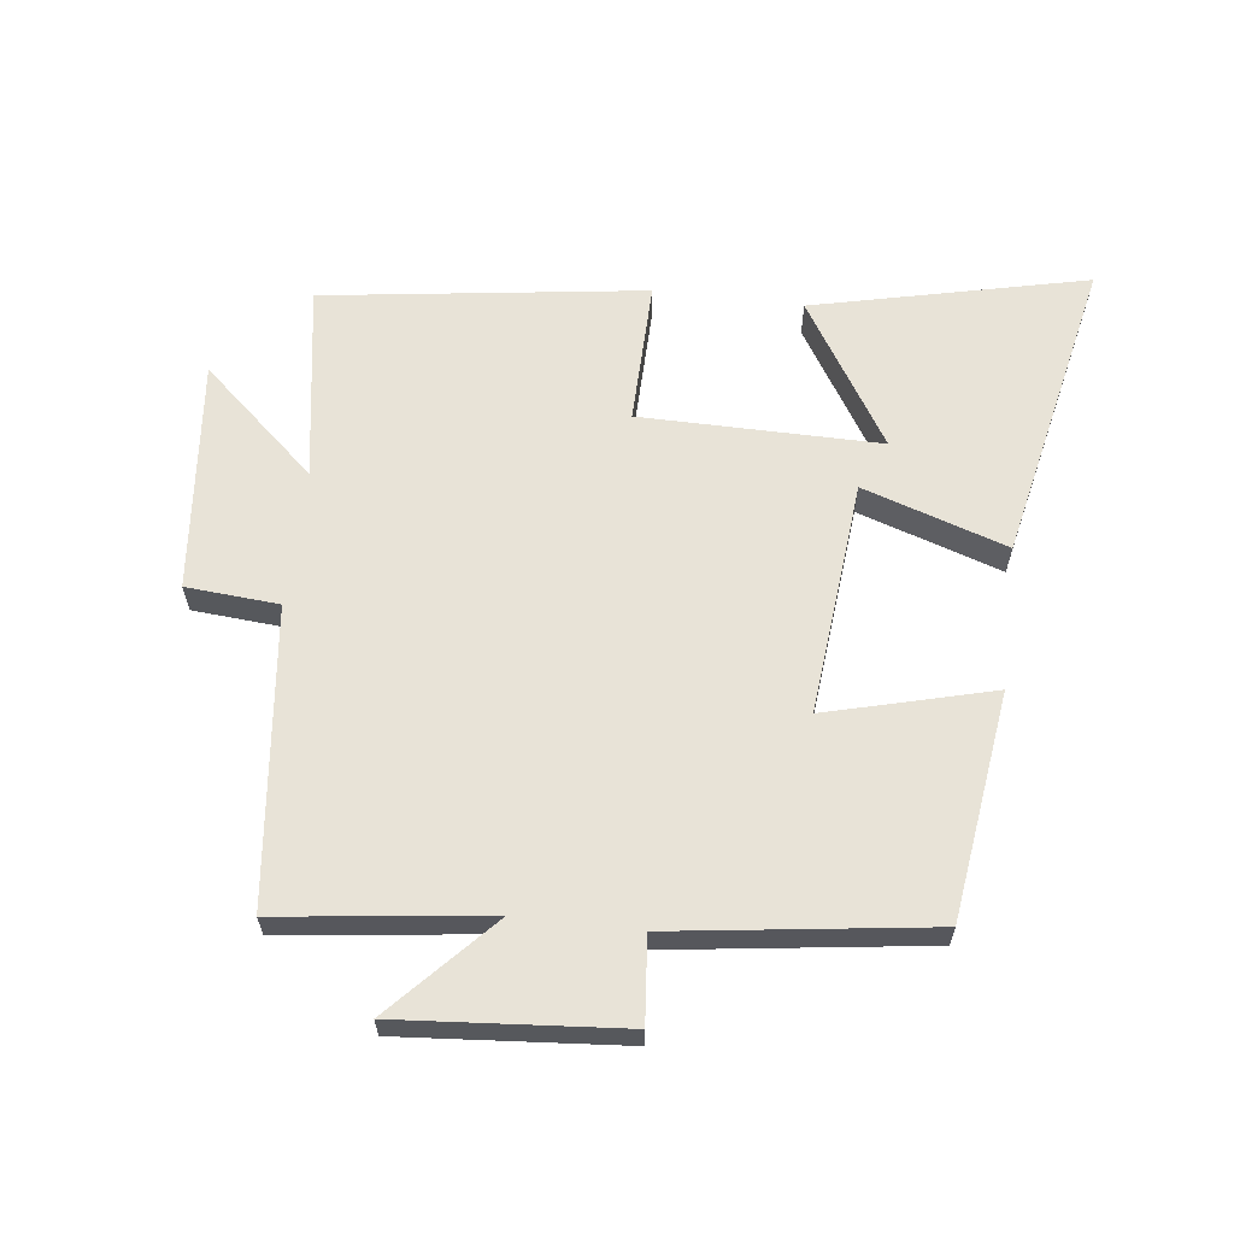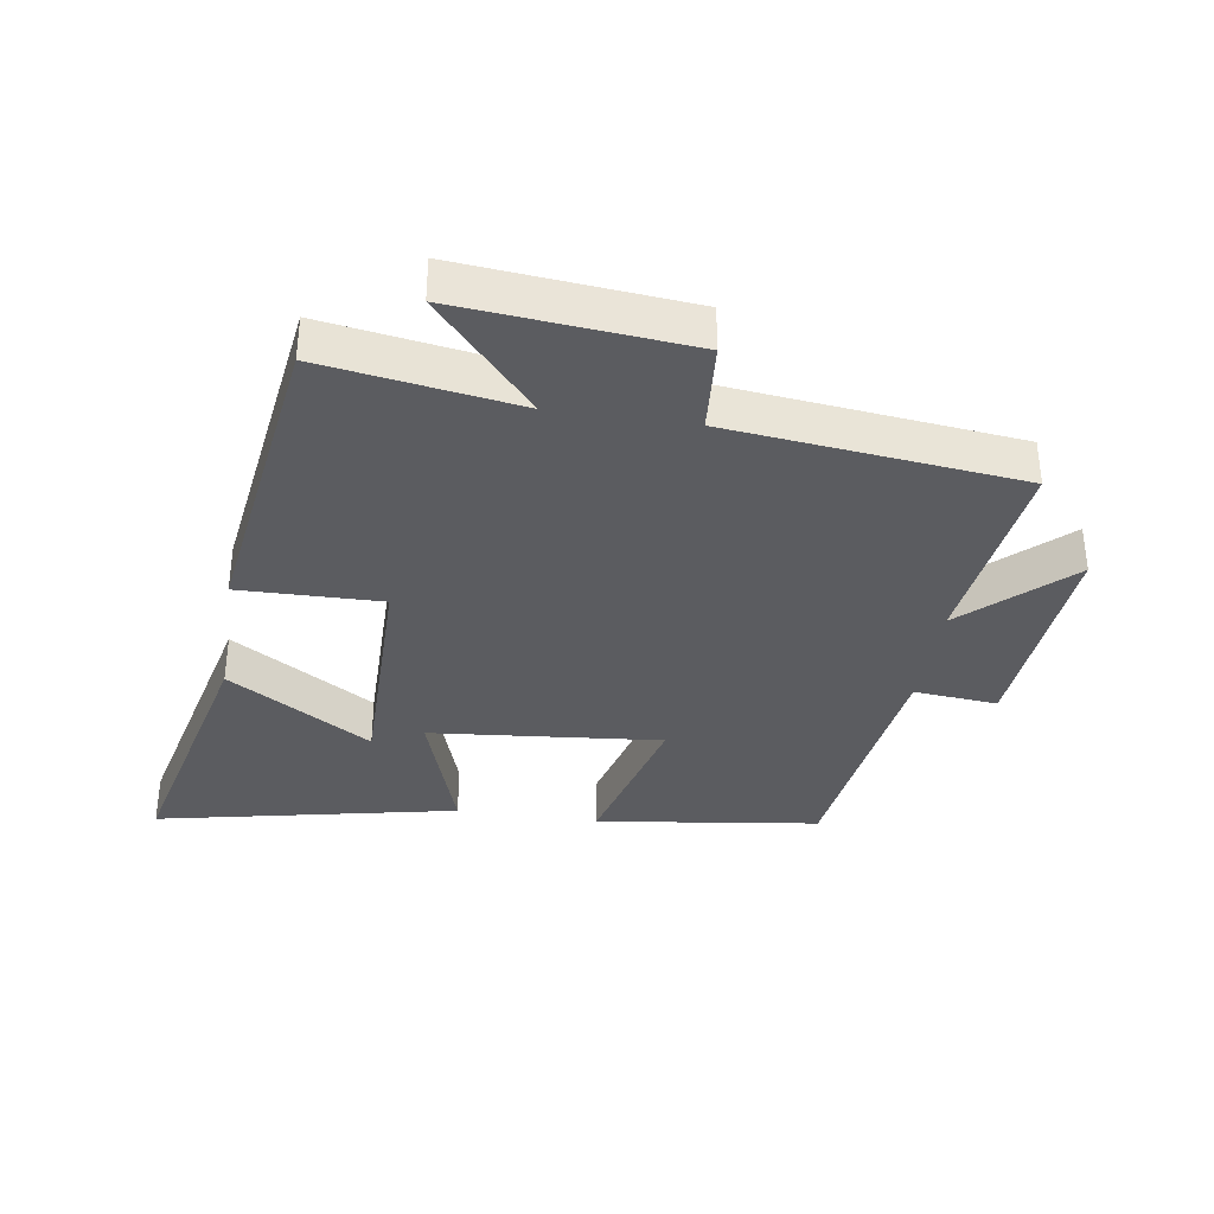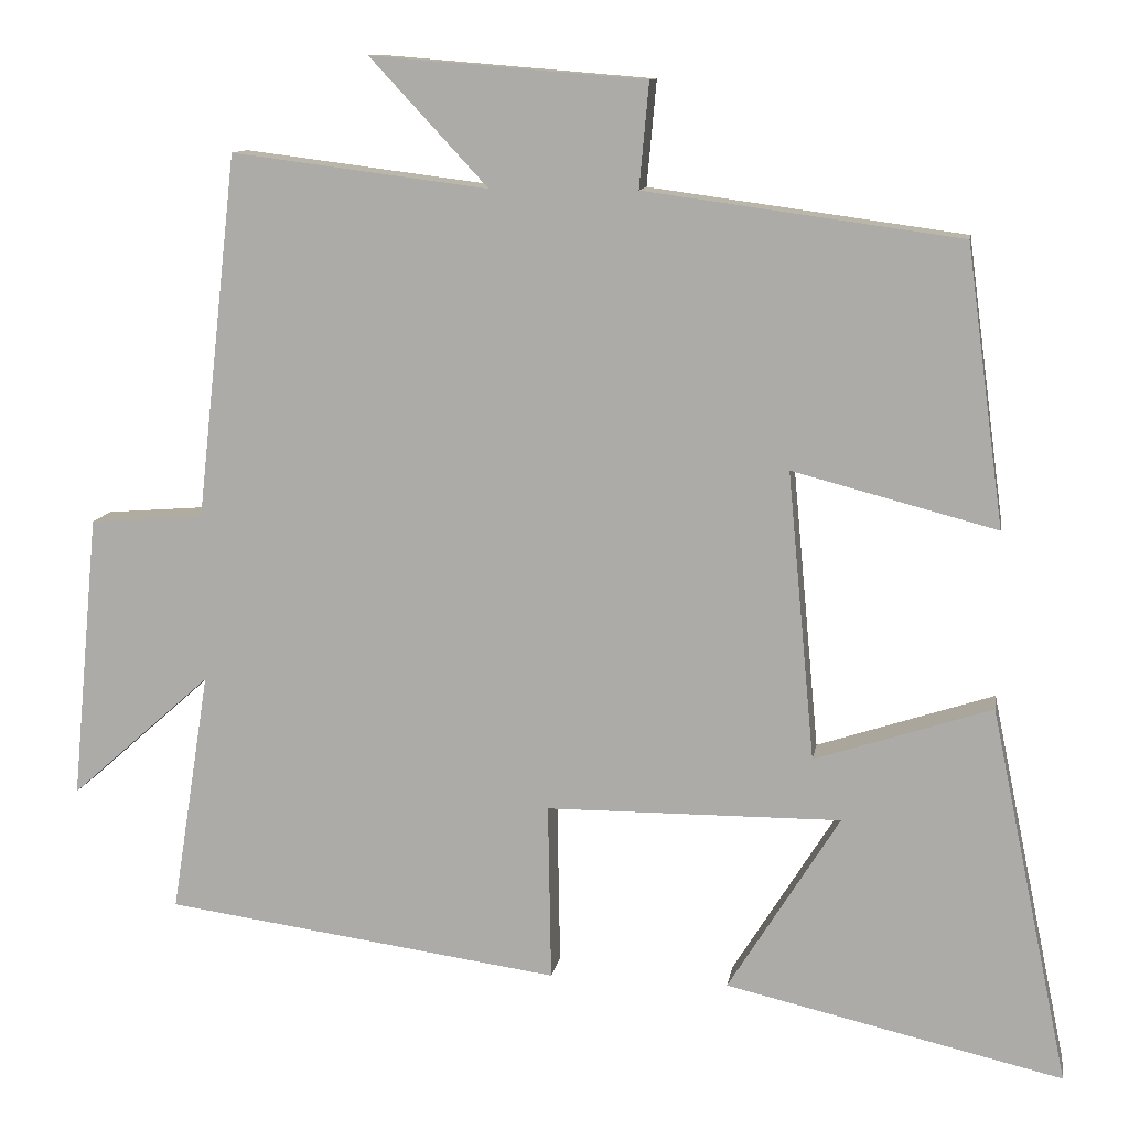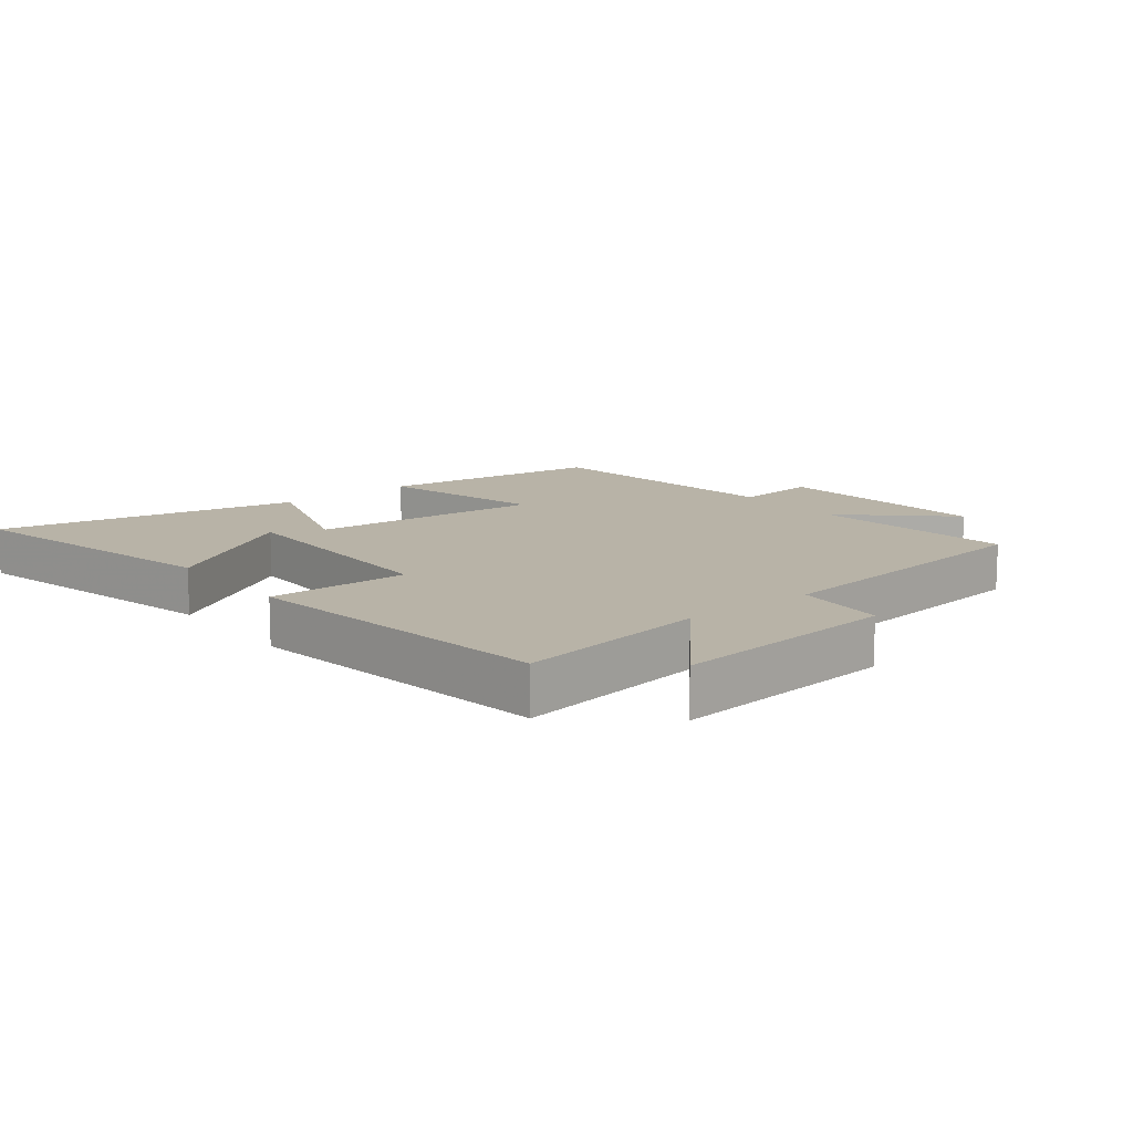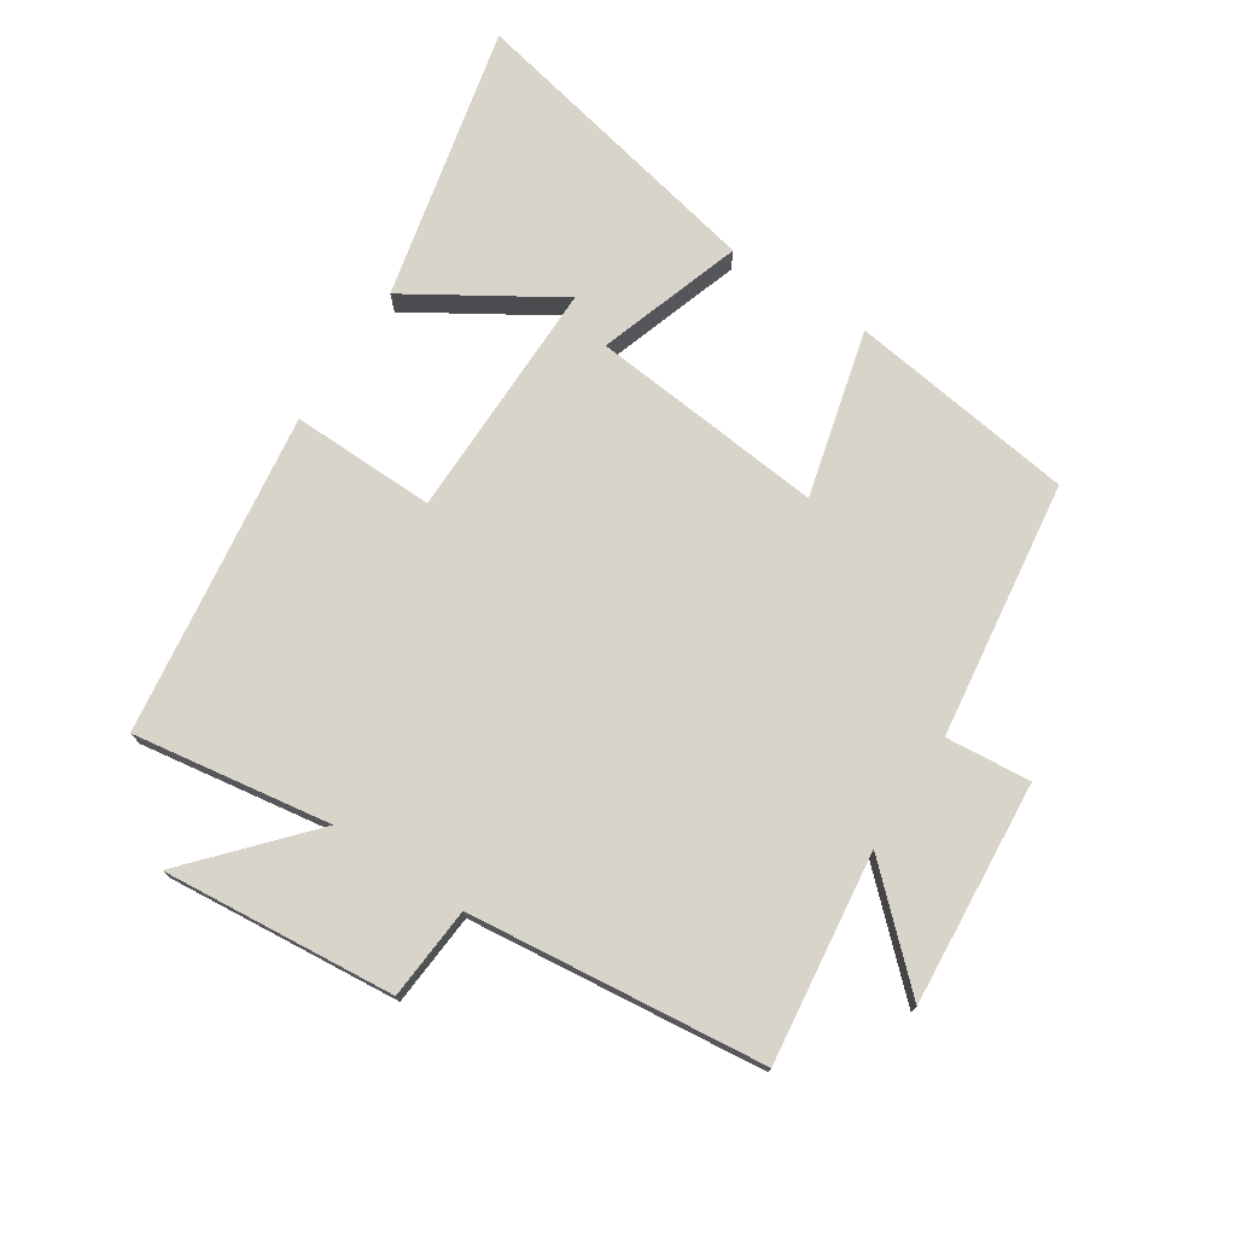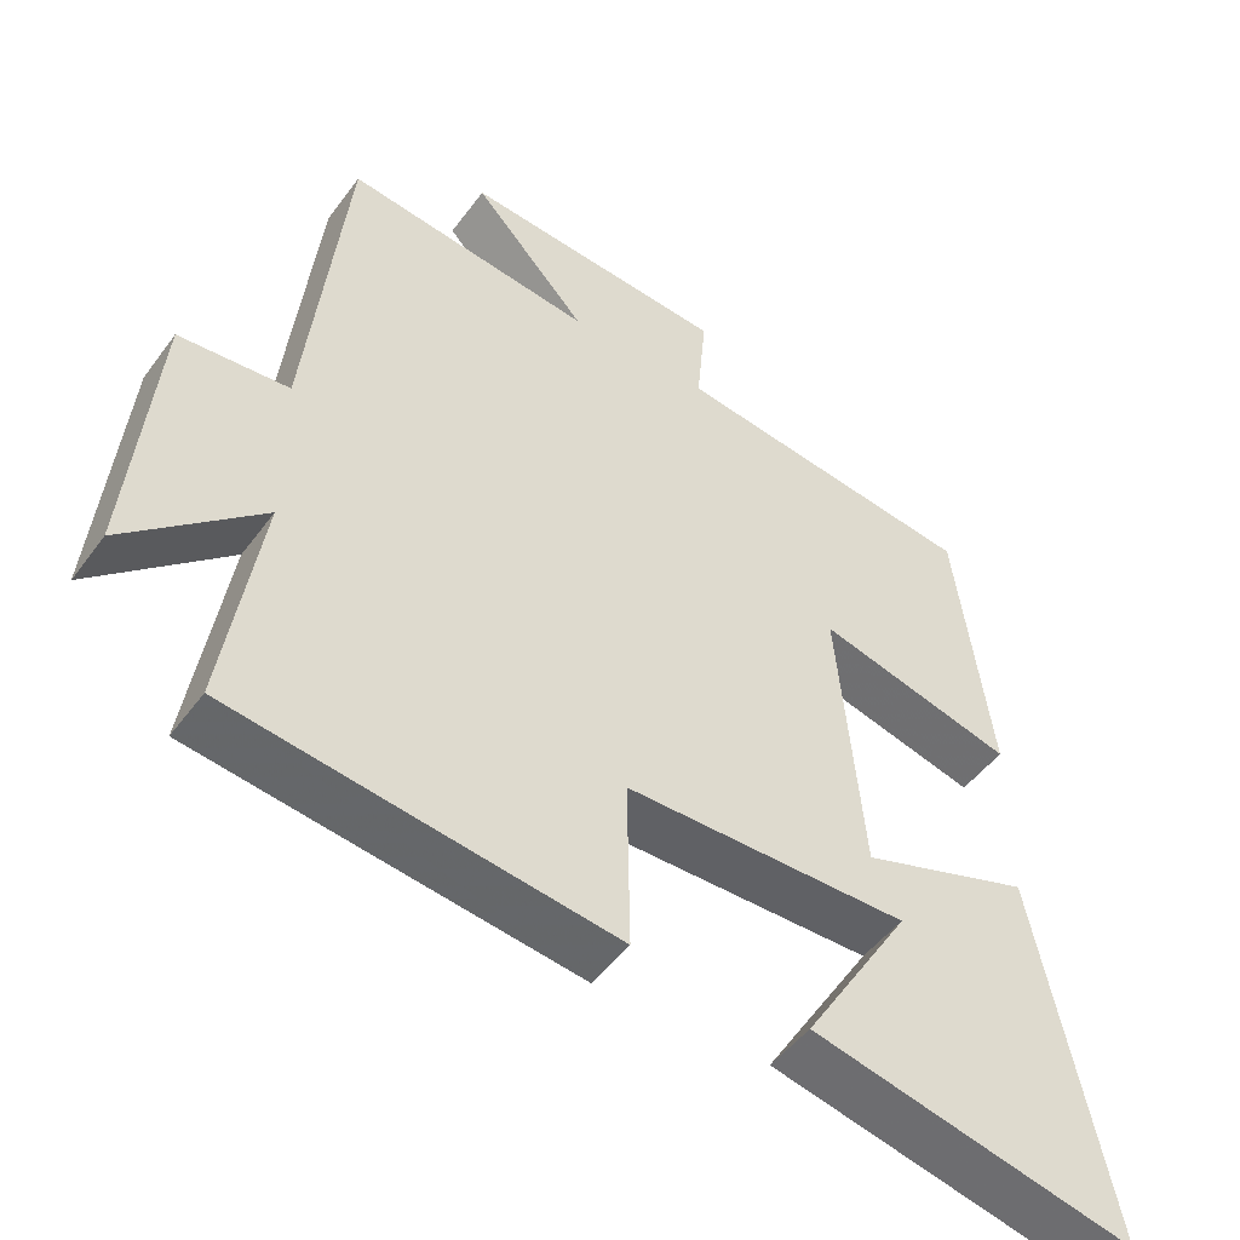
<metadata>
{"format":"obj","ext":"obj","renderer":"f3d","projection":"perspective","resolution":1024,"background":"white","views":[{"elev":62.4,"azim":6.9,"up":"+Y"},{"elev":-35.2,"azim":-98.7,"up":"+Y"},{"elev":11.2,"azim":9.3,"up":"+Z"},{"elev":12.9,"azim":-128.5,"up":"+Y"},{"elev":75.1,"azim":-56.7,"up":"+Y"},{"elev":-48.3,"azim":-34.6,"up":"+Z"}]}
</metadata>
<code>
v 0.453 0.07 0.446
v 0.5 0.07 0.096
v 0.244 0.07 0.163
v 0.278 0.07 -0.199
v 0.5 0.07 -0.126
v 0.598 0.07 -0.598
v 0.175 0.07 -0.5
v 0.315 0.07 -0.276
v -0.055 0.07 -0.278
v -0.051 0.07 -0.5
v -0.548 0.07 -0.431
v -0.5 0.07 -0.127
v -0.677 0.07 -0.284
v -0.643 0.07 0.074
v -0.5 0.07 0.085
v -0.449 0.07 0.541
v -0.127 0.07 0.5
v -0.275 0.07 0.659
v 0.069 0.07 0.631
v 0.057 0.07 0.5
v 0.453 0 0.446
v 0.5 0 0.096
v 0.244 0 0.163
v 0.278 0 -0.199
v 0.5 0 -0.126
v 0.598 0 -0.598
v 0.175 0 -0.5
v 0.315 0 -0.276
v -0.055 0 -0.278
v -0.051 0 -0.5
v -0.548 0 -0.431
v -0.5 0 -0.127
v -0.677 0 -0.284
v -0.643 0 0.074
v -0.5 0 0.085
v -0.449 0 0.541
v -0.127 0 0.5
v -0.275 0 0.659
v 0.069 0 0.631
v 0.057 0 0.5
f 17 18 19 20
f 1 2 3
f 20 1 3
f 17 20 3
f 17 3 4
f 16 17 4
f 15 16 4
f 12 13 14 15
f 12 15 4
f 9 10 11 12
f 8 9 12 4
f 5 6 7 8
f 4 5 8
f 40 39 38 37
f 23 22 21
f 23 21 40
f 23 40 37
f 24 23 37
f 24 37 36
f 24 36 35
f 35 34 33 32
f 24 35 32
f 32 31 30 29
f 24 32 29 28
f 28 27 26 25
f 28 25 24
f 1 21 22 2
f 2 22 23 3
f 3 23 24 4
f 4 24 25 5
f 5 25 26 6
f 6 26 27 7
f 7 27 28 8
f 8 28 29 9
f 9 29 30 10
f 10 30 31 11
f 11 31 32 12
f 12 32 33 13
f 13 33 34 14
f 14 34 35 15
f 15 35 36 16
f 16 36 37 17
f 17 37 38 18
f 18 38 39 19
f 19 39 40 20
f 20 40 21 1

</code>
